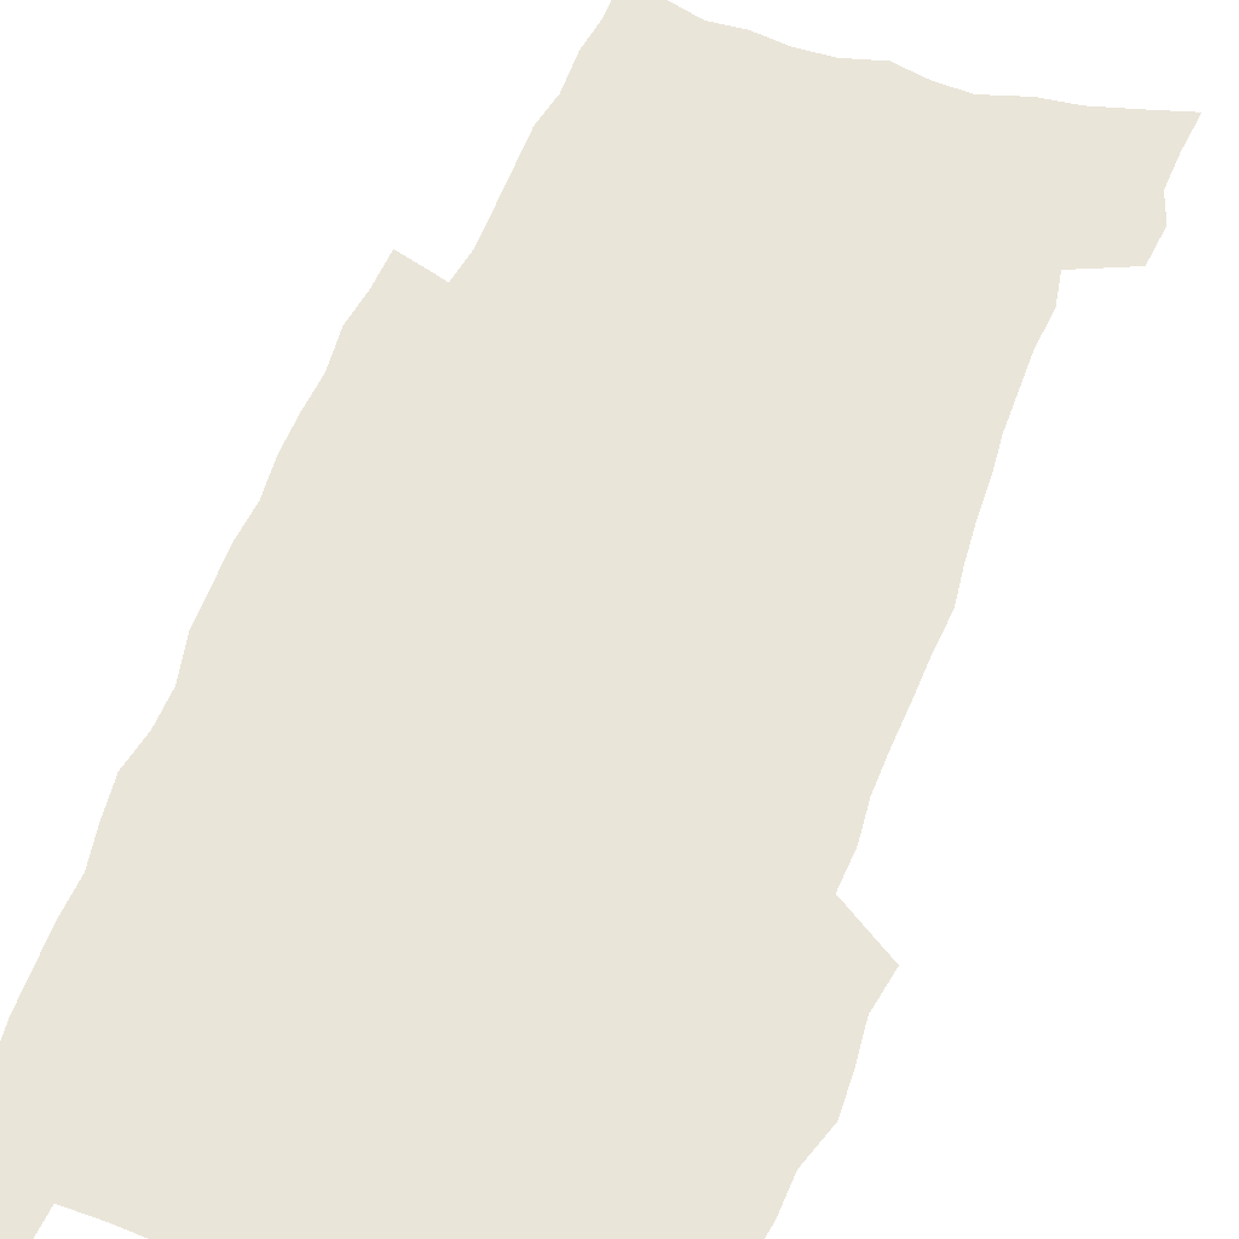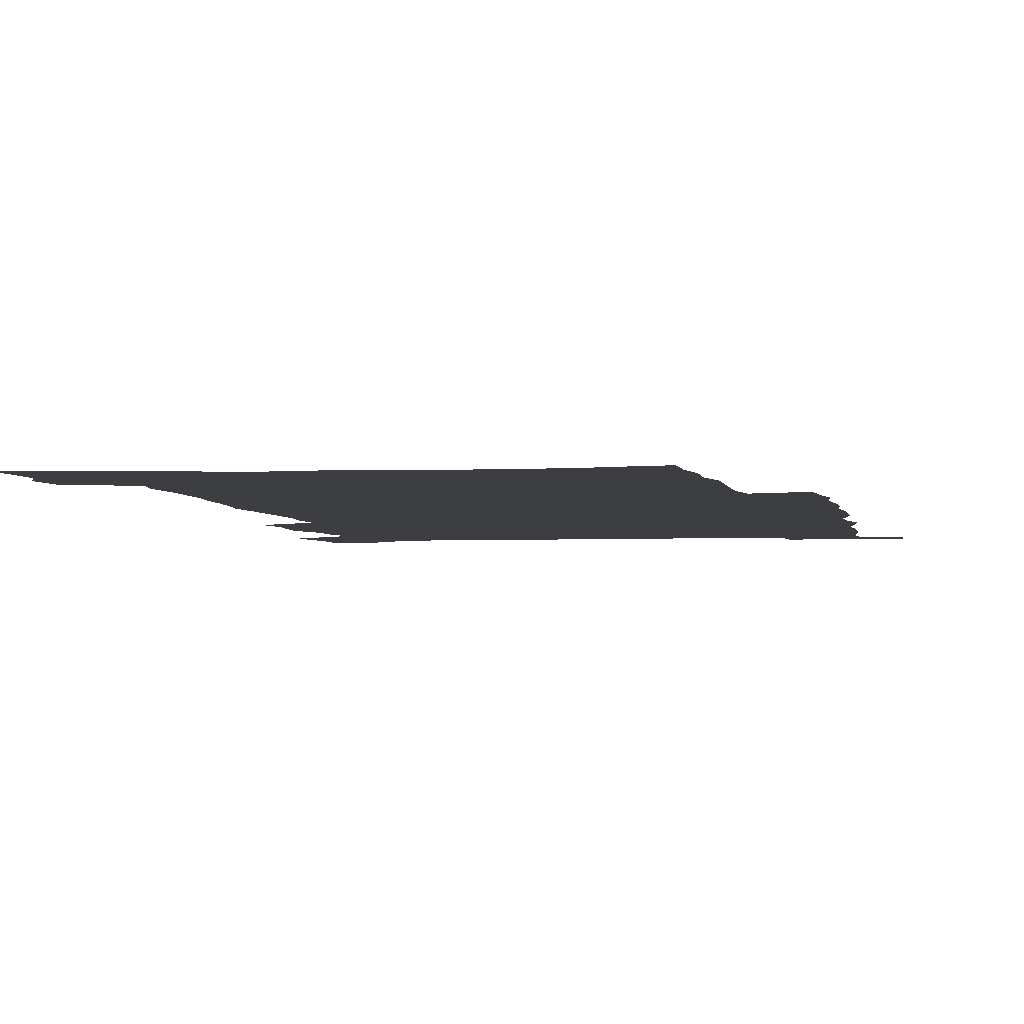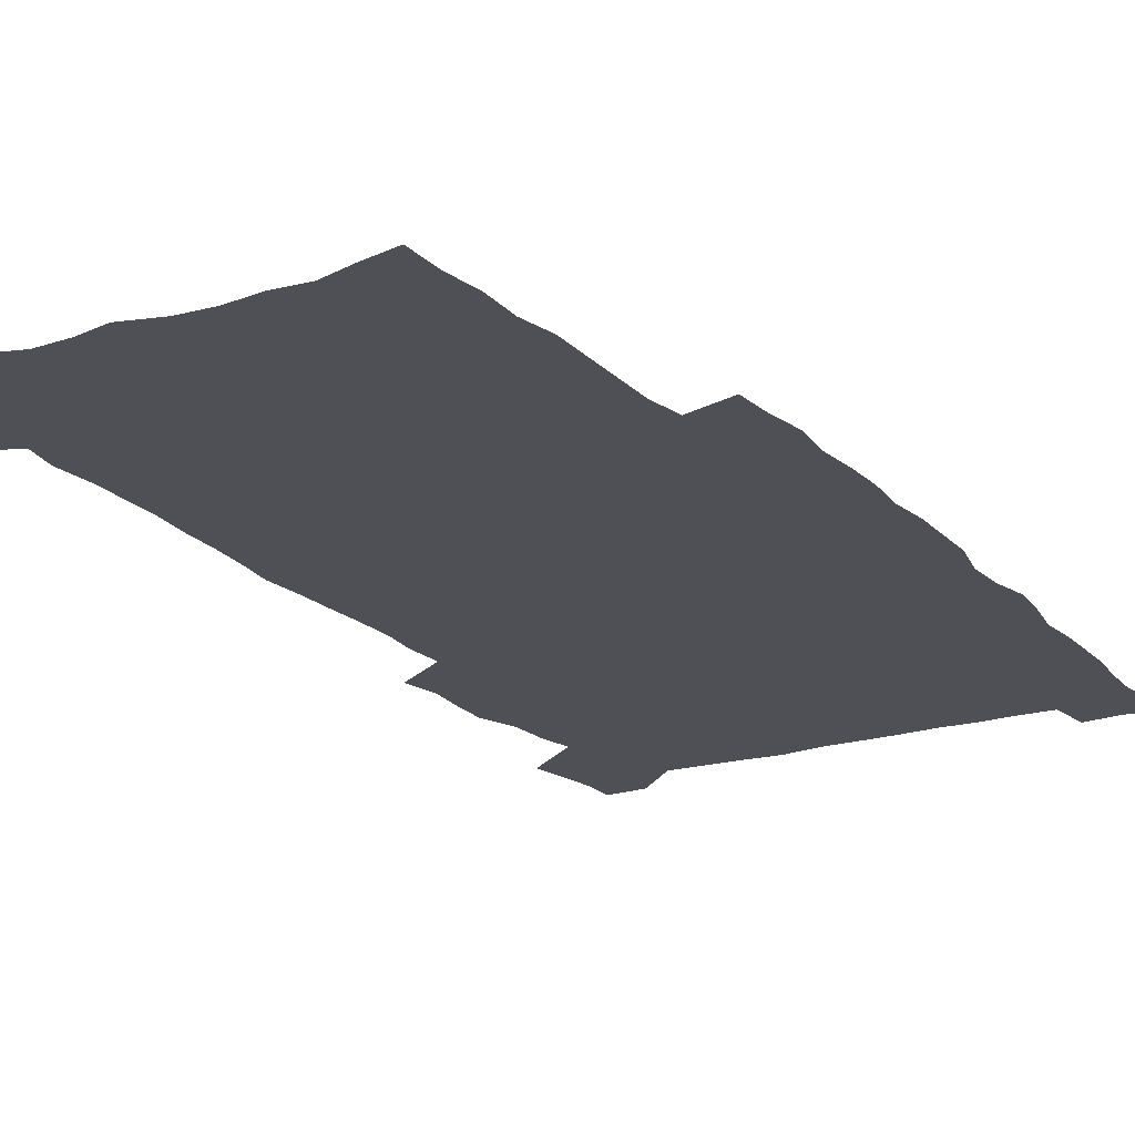
<metadata>
{"format":"obj","ext":"obj","renderer":"f3d","projection":"perspective","resolution":1024,"background":"white","views":[{"elev":58.1,"azim":-159.4,"up":"+Z"},{"elev":-3.0,"azim":10.0,"up":"+Z"},{"elev":-19.3,"azim":29.9,"up":"+Z"}]}
</metadata>
<code>
v 442.4 556.2 0
v 444.7 570.8 0
v 446.9 585.2 0
v 446.8 600.2 0
v 460.7 148.8 0
v 462.4 165.5 0
v 463.1 180.9 0
v 458.7 193.1 0
v 460.4 209.5 0
v 456.5 446.6 0
v 459.4 462.5 0
v 457.9 477.7 0
v 457.2 492.8 0
v 462.4 508.6 0
v 463 523.4 0
v 465.7 538.3 0
v 464 553.9 0
v 464.5 568.7 0
v 464.5 583.6 0
v 463.2 599.2 0
v 477.7 154 0
v 480.3 171.6 0
v 482.7 188.4 0
v 478.8 200.6 0
v 482.6 219.3 0
v 480.2 232.8 0
v 481.6 249.3 0
v 481.4 264.4 0
v 481.2 279.8 0
v 479.8 294.4 0
v 479.2 309.6 0
v 478 324.5 0
v 476.2 339.3 0
v 477.4 355.4 0
v 477.9 371.2 0
v 478.6 386.9 0
v 478.9 402.4 0
v 477.4 417.3 0
v 478.2 432.8 0
v 476.5 447.8 0
v 478.4 463.3 0
v 476.2 478.3 0
v 479.5 493.5 0
v 480.6 508.2 0
v 479.8 522.9 0
v 483.1 537.4 0
v 481.6 552.7 0
v 480.9 567.8 0
v 481.2 582.3 0
v 494.2 158.7 0
v 496 176 0
v 495.6 190.3 0
v 496.6 206.4 0
v 499 224 0
v 496.7 237.4 0
v 499.6 254.8 0
v 499.1 269.5 0
v 499.7 285.1 0
v 499.4 299.9 0
v 497.9 314.2 0
v 496.9 329 0
v 496.7 344.2 0
v 496 359.1 0
v 497.2 374.9 0
v 497.5 389.9 0
v 496.7 404.5 0
v 496.7 419.4 0
v 496.3 434.2 0
v 495.3 449.1 0
v 496.5 464.1 0
v 497.2 478.9 0
v 496.8 493.5 0
v 498.4 508 0
v 498.3 522.5 0
v 499 536.9 0
v 499.8 550.8 0
v 497.6 566.8 0
v 496.2 582.7 0
v 508.7 160.5 0
v 510.5 178.1 0
v 510.2 192.8 0
v 515.8 214.7 0
v 515.8 229.2 0
v 515.6 243.7 0
v 515 257.9 0
v 515.1 273.1 0
v 516.1 288.9 0
v 514.2 302.4 0
v 513.5 316.9 0
v 513.6 332.3 0
v 511.9 346.3 0
v 512.5 361.5 0
v 514.5 377.7 0
v 514 391.8 0
v 513.4 406.1 0
v 512.7 420.6 0
v 513.4 435.5 0
v 513.7 450.2 0
v 513.6 464.7 0
v 514.1 479.2 0
v 513.8 493.6 0
v 513.7 508 0
v 514.1 522.2 0
v 514.3 536.4 0
v 514.5 550.7 0
v 513.5 565.8 0
v 511.1 583.3 0
v 525.6 165.9 0
v 526 181.5 0
v 528.3 200.3 0
v 530.1 217.6 0
v 529.6 231 0
v 531.6 247.9 0
v 529.8 260.6 0
v 530.1 275.7 0
v 530 290.4 0
v 529.4 304.8 0
v 528.1 318.7 0
v 529.4 335.1 0
v 529.4 349.6 0
v 528.2 363.6 0
v 528.5 378.3 0
v 529.1 393.1 0
v 528.8 407.2 0
v 528.9 421.6 0
v 527.6 436 0
v 528.9 450.9 0
v 529.2 465.3 0
v 529.2 479.4 0
v 529.5 493.6 0
v 529.3 507.8 0
v 529.2 521.9 0
v 530.2 535.7 0
v 529.3 550.6 0
v 528.2 566.1 0
v 525.8 584.4 0
v 539.3 165.3 0
v 541.4 185.8 0
v 542.3 201.9 0
v 543 217.4 0
v 544.2 234.2 0
v 544.4 248.7 0
v 543.9 262.1 0
v 544.4 276.8 0
v 544.4 292.1 0
v 543.8 306.6 0
v 543.4 321.1 0
v 543.4 335.9 0
v 543.5 350.8 0
v 543.3 365.1 0
v 543.2 379.4 0
v 543.1 393.5 0
v 542.4 407.1 0
v 544.1 423 0
v 543.3 437 0
v 543.8 451.5 0
v 543.8 465.6 0
v 542.9 479.7 0
v 544.1 494 0
v 543.9 507.9 0
v 544.8 521.7 0
v 544.1 536.6 0
v 543.8 550.7 0
v 543.1 565.8 0
v 542.1 582.2 0
v 553.2 162.5 0
v 555.1 184.8 0
v 555.7 201.3 0
v 556.6 218.4 0
v 557.4 234.8 0
v 557.5 249 0
v 558.2 263.9 0
v 557.8 276.8 0
v 558.2 294.2 0
v 557.7 307.7 0
v 557.4 321.9 0
v 557.4 336.6 0
v 557.3 351.2 0
v 557.3 365.8 0
v 557.3 380.1 0
v 557.4 394.2 0
v 557.8 409 0
v 558 423.2 0
v 557.9 437.4 0
v 558.2 451.9 0
v 558.5 465.9 0
v 558 480 0
v 558.7 494 0
v 558.4 508 0
v 558.6 521.8 0
v 558.5 536.1 0
v 558.3 550.6 0
v 557.9 565.3 0
v 556.8 582.1 0
v 568.2 166.8 0
v 569.2 186.7 0
v 569.9 203.6 0
v 570.4 220.7 0
v 570.6 234.6 0
v 571 250.6 0
v 571.1 264 0
v 571 277.2 0
v 571.4 294.5 0
v 571.6 308.5 0
v 571.4 322.6 0
v 571.5 337.6 0
v 571.3 351.9 0
v 571.2 366.5 0
v 570.9 379.8 0
v 572 395.6 0
v 572 409.5 0
v 572.1 423.4 0
v 572.1 437.6 0
v 572.2 451.7 0
v 572.5 466.3 0
v 572.5 480.2 0
v 572.6 494.1 0
v 572.6 508.1 0
v 572.4 522.3 0
v 572.8 535.8 0
v 572.4 551.3 0
v 572.3 565.6 0
v 571.6 581.9 0
v 582.4 167.6 0
v 582.8 186.6 0
v 583.7 201.4 0
v 583.8 218.7 0
v 584 234.8 0
v 584.5 248.9 0
v 584.3 263.7 0
v 584.6 277.2 0
v 585.7 292 0
v 585.3 308.5 0
v 585.3 322.6 0
v 585.3 337.6 0
v 585.3 352.3 0
v 585.1 367.1 0
v 585.5 381.7 0
v 585.6 395.7 0
v 585.7 410.1 0
v 586.2 423.7 0
v 586.2 437.8 0
v 586.3 451.8 0
v 586.4 466.1 0
v 586.6 480.2 0
v 586.6 494.3 0
v 586.6 508.2 0
v 586.7 522.2 0
v 586.8 536.6 0
v 587 550.5 0
v 586.8 565.4 0
v 586.5 581 0
v 596.4 165.8 0
v 596.6 183.5 0
v 597.6 200.1 0
v 597.2 219 0
v 597.8 233.1 0
v 598.2 247.8 0
v 598.3 262.6 0
v 598.2 278.5 0
v 599.5 291.3 0
v 599 308.1 0
v 599.2 322.4 0
v 599.4 336.5 0
v 599.1 352.7 0
v 599.1 367.2 0
v 599.3 381.4 0
v 599.6 395.6 0
v 600.1 409.6 0
v 600.1 423.9 0
v 600.2 437.8 0
v 600.3 451.8 0
v 600.7 465.6 0
v 600.8 480.3 0
v 600.8 494.4 0
v 600.7 508.4 0
v 600.8 522.5 0
v 600.9 536.5 0
v 601.3 551 0
v 601.2 565.4 0
v 601 581.7 0
v 610.3 167 0
v 609.9 186.4 0
v 611.9 198.6 0
v 611.3 216 0
v 611.7 231.2 0
v 612.5 245.6 0
v 612.8 260.6 0
v 612.7 276.4 0
v 613.2 290.9 0
v 612.5 307.9 0
v 613.4 321.7 0
v 613.2 336.8 0
v 613.7 351.2 0
v 613.5 366.2 0
v 613.7 380.5 0
v 614 394.8 0
v 614.2 409.2 0
v 614.6 423.4 0
v 614.5 437.6 0
v 615 451.8 0
v 614.4 467.3 0
v 615.4 480.9 0
v 614.9 494.7 0
v 615 508.7 0
v 615.1 522.7 0
v 614.4 536.2 0
v 615.6 551.5 0
v 615.4 565.2 0
v 615.5 581 0
v 625 163 0
v 624.3 181.7 0
v 626 195.7 0
v 625.8 212.8 0
v 626 228.6 0
v 627.1 243.2 0
v 627.3 258.8 0
v 627.1 274.7 0
v 627.6 289.8 0
v 626.7 305.9 0
v 628.3 319.9 0
v 628.4 334.8 0
v 628.2 349.9 0
v 628.7 364.4 0
v 628.3 379.4 0
v 629 393.6 0
v 629.7 408 0
v 630.3 422.5 0
v 629.7 437.3 0
v 629.5 452 0
v 628.3 466.7 0
v 630.2 480.8 0
v 630 494.8 0
v 631.1 509.3 0
v 630.3 523.4 0
v 629.6 537.5 0
v 630 551.9 0
v 629.7 566 0
v 630.1 581.2 0
v 631.5 599.6 0
v 639.3 160 0
v 639.3 177 0
v 641.3 191.2 0
v 640.8 208.9 0
v 643.5 222.9 0
v 643.4 239 0
v 643.2 255 0
v 643.1 271 0
v 645.4 285.3 0
v 644.2 301.8 0
v 644.6 317 0
v 643.6 332.7 0
v 645.2 347.1 0
v 644.5 362.4 0
v 645.9 376.8 0
v 646.3 391.6 0
v 647.2 406.2 0
v 646.2 421.5 0
v 646.4 436.4 0
v 645.6 451.4 0
v 645.6 466.2 0
v 644.2 480.8 0
v 644.9 494.7 0
v 646.6 509.6 0
v 645.4 523.9 0
v 644 537.8 0
v 645.7 552.6 0
v 644.2 566.7 0
v 644.7 581.6 0
v 646.1 597.9 0
v 664.8 279.8 0
v 665.6 295.3 0
v 667.7 310.1 0
v 666.1 326.8 0
v 667.2 341.9 0
v 667.4 357.3 0
v 666 373.3 0
v 667.4 388.2 0
v 667.1 403.5 0
v 666.8 418.8 0
v 663.2 435.6 0
v 663.6 450.3 0
v 666.4 464.9 0
v 664.7 480.1 0
v 662 495.1 0
v 662.9 509.9 0
v 662.6 524.5 0
v 662.3 539.1 0
v 660.6 553.6 0
v 659.6 567.9 0
v 661.3 584.2 0
v 661.2 598.9 0
v 676.8 585.5 0
v 676.1 599.8 0
f 16 17 1
f 1 17 2
f 17 18 2
f 2 18 3
f 18 19 3
f 3 19 4
f 19 20 4
f 5 21 6
f 21 22 6
f 6 22 7
f 22 23 7
f 7 23 8
f 23 24 8
f 8 24 9
f 24 25 9
f 39 40 10
f 10 40 11
f 40 41 11
f 11 41 12
f 41 42 12
f 12 42 13
f 42 43 13
f 13 43 14
f 43 44 14
f 14 44 15
f 44 45 15
f 15 45 16
f 45 46 16
f 16 46 17
f 46 47 17
f 17 47 18
f 47 48 18
f 18 48 19
f 48 49 19
f 19 49 20
f 21 50 22
f 50 51 22
f 22 51 23
f 51 52 23
f 23 52 24
f 52 53 24
f 24 53 25
f 53 54 25
f 25 54 26
f 54 55 26
f 26 55 27
f 55 56 27
f 27 56 28
f 56 57 28
f 28 57 29
f 57 58 29
f 29 58 30
f 58 59 30
f 30 59 31
f 59 60 31
f 31 60 32
f 60 61 32
f 32 61 33
f 61 62 33
f 33 62 34
f 62 63 34
f 34 63 35
f 63 64 35
f 35 64 36
f 64 65 36
f 36 65 37
f 65 66 37
f 37 66 38
f 66 67 38
f 38 67 39
f 67 68 39
f 39 68 40
f 68 69 40
f 40 69 41
f 69 70 41
f 41 70 42
f 70 71 42
f 42 71 43
f 71 72 43
f 43 72 44
f 72 73 44
f 44 73 45
f 73 74 45
f 45 74 46
f 74 75 46
f 46 75 47
f 75 76 47
f 47 76 48
f 76 77 48
f 48 77 49
f 77 78 49
f 50 79 51
f 79 80 51
f 51 80 52
f 80 81 52
f 52 81 53
f 81 82 53
f 53 82 54
f 82 83 54
f 54 83 55
f 83 84 55
f 55 84 56
f 84 85 56
f 56 85 57
f 85 86 57
f 57 86 58
f 86 87 58
f 58 87 59
f 87 88 59
f 59 88 60
f 88 89 60
f 60 89 61
f 89 90 61
f 61 90 62
f 90 91 62
f 62 91 63
f 91 92 63
f 63 92 64
f 92 93 64
f 64 93 65
f 93 94 65
f 65 94 66
f 94 95 66
f 66 95 67
f 95 96 67
f 67 96 68
f 96 97 68
f 68 97 69
f 97 98 69
f 69 98 70
f 98 99 70
f 70 99 71
f 99 100 71
f 71 100 72
f 100 101 72
f 72 101 73
f 101 102 73
f 73 102 74
f 102 103 74
f 74 103 75
f 103 104 75
f 75 104 76
f 104 105 76
f 76 105 77
f 105 106 77
f 77 106 78
f 106 107 78
f 79 108 80
f 108 109 80
f 80 109 81
f 109 110 81
f 81 110 82
f 110 111 82
f 82 111 83
f 111 112 83
f 83 112 84
f 112 113 84
f 84 113 85
f 113 114 85
f 85 114 86
f 114 115 86
f 86 115 87
f 115 116 87
f 87 116 88
f 116 117 88
f 88 117 89
f 117 118 89
f 89 118 90
f 118 119 90
f 90 119 91
f 119 120 91
f 91 120 92
f 120 121 92
f 92 121 93
f 121 122 93
f 93 122 94
f 122 123 94
f 94 123 95
f 123 124 95
f 95 124 96
f 124 125 96
f 96 125 97
f 125 126 97
f 97 126 98
f 126 127 98
f 98 127 99
f 127 128 99
f 99 128 100
f 128 129 100
f 100 129 101
f 129 130 101
f 101 130 102
f 130 131 102
f 102 131 103
f 131 132 103
f 103 132 104
f 132 133 104
f 104 133 105
f 133 134 105
f 105 134 106
f 134 135 106
f 106 135 107
f 135 136 107
f 108 137 109
f 137 138 109
f 109 138 110
f 138 139 110
f 110 139 111
f 139 140 111
f 111 140 112
f 140 141 112
f 112 141 113
f 141 142 113
f 113 142 114
f 142 143 114
f 114 143 115
f 143 144 115
f 115 144 116
f 144 145 116
f 116 145 117
f 145 146 117
f 117 146 118
f 146 147 118
f 118 147 119
f 147 148 119
f 119 148 120
f 148 149 120
f 120 149 121
f 149 150 121
f 121 150 122
f 150 151 122
f 122 151 123
f 151 152 123
f 123 152 124
f 152 153 124
f 124 153 125
f 153 154 125
f 125 154 126
f 154 155 126
f 126 155 127
f 155 156 127
f 127 156 128
f 156 157 128
f 128 157 129
f 157 158 129
f 129 158 130
f 158 159 130
f 130 159 131
f 159 160 131
f 131 160 132
f 160 161 132
f 132 161 133
f 161 162 133
f 133 162 134
f 162 163 134
f 134 163 135
f 163 164 135
f 135 164 136
f 164 165 136
f 137 166 138
f 166 167 138
f 138 167 139
f 167 168 139
f 139 168 140
f 168 169 140
f 140 169 141
f 169 170 141
f 141 170 142
f 170 171 142
f 142 171 143
f 171 172 143
f 143 172 144
f 172 173 144
f 144 173 145
f 173 174 145
f 145 174 146
f 174 175 146
f 146 175 147
f 175 176 147
f 147 176 148
f 176 177 148
f 148 177 149
f 177 178 149
f 149 178 150
f 178 179 150
f 150 179 151
f 179 180 151
f 151 180 152
f 180 181 152
f 152 181 153
f 181 182 153
f 153 182 154
f 182 183 154
f 154 183 155
f 183 184 155
f 155 184 156
f 184 185 156
f 156 185 157
f 185 186 157
f 157 186 158
f 186 187 158
f 158 187 159
f 187 188 159
f 159 188 160
f 188 189 160
f 160 189 161
f 189 190 161
f 161 190 162
f 190 191 162
f 162 191 163
f 191 192 163
f 163 192 164
f 192 193 164
f 164 193 165
f 193 194 165
f 166 195 167
f 195 196 167
f 167 196 168
f 196 197 168
f 168 197 169
f 197 198 169
f 169 198 170
f 198 199 170
f 170 199 171
f 199 200 171
f 171 200 172
f 200 201 172
f 172 201 173
f 201 202 173
f 173 202 174
f 202 203 174
f 174 203 175
f 203 204 175
f 175 204 176
f 204 205 176
f 176 205 177
f 205 206 177
f 177 206 178
f 206 207 178
f 178 207 179
f 207 208 179
f 179 208 180
f 208 209 180
f 180 209 181
f 209 210 181
f 181 210 182
f 210 211 182
f 182 211 183
f 211 212 183
f 183 212 184
f 212 213 184
f 184 213 185
f 213 214 185
f 185 214 186
f 214 215 186
f 186 215 187
f 215 216 187
f 187 216 188
f 216 217 188
f 188 217 189
f 217 218 189
f 189 218 190
f 218 219 190
f 190 219 191
f 219 220 191
f 191 220 192
f 220 221 192
f 192 221 193
f 221 222 193
f 193 222 194
f 222 223 194
f 195 224 196
f 224 225 196
f 196 225 197
f 225 226 197
f 197 226 198
f 226 227 198
f 198 227 199
f 227 228 199
f 199 228 200
f 228 229 200
f 200 229 201
f 229 230 201
f 201 230 202
f 230 231 202
f 202 231 203
f 231 232 203
f 203 232 204
f 232 233 204
f 204 233 205
f 233 234 205
f 205 234 206
f 234 235 206
f 206 235 207
f 235 236 207
f 207 236 208
f 236 237 208
f 208 237 209
f 237 238 209
f 209 238 210
f 238 239 210
f 210 239 211
f 239 240 211
f 211 240 212
f 240 241 212
f 212 241 213
f 241 242 213
f 213 242 214
f 242 243 214
f 214 243 215
f 243 244 215
f 215 244 216
f 244 245 216
f 216 245 217
f 245 246 217
f 217 246 218
f 246 247 218
f 218 247 219
f 247 248 219
f 219 248 220
f 248 249 220
f 220 249 221
f 249 250 221
f 221 250 222
f 250 251 222
f 222 251 223
f 251 252 223
f 224 253 225
f 253 254 225
f 225 254 226
f 254 255 226
f 226 255 227
f 255 256 227
f 227 256 228
f 256 257 228
f 228 257 229
f 257 258 229
f 229 258 230
f 258 259 230
f 230 259 231
f 259 260 231
f 231 260 232
f 260 261 232
f 232 261 233
f 261 262 233
f 233 262 234
f 262 263 234
f 234 263 235
f 263 264 235
f 235 264 236
f 264 265 236
f 236 265 237
f 265 266 237
f 237 266 238
f 266 267 238
f 238 267 239
f 267 268 239
f 239 268 240
f 268 269 240
f 240 269 241
f 269 270 241
f 241 270 242
f 270 271 242
f 242 271 243
f 271 272 243
f 243 272 244
f 272 273 244
f 244 273 245
f 273 274 245
f 245 274 246
f 274 275 246
f 246 275 247
f 275 276 247
f 247 276 248
f 276 277 248
f 248 277 249
f 277 278 249
f 249 278 250
f 278 279 250
f 250 279 251
f 279 280 251
f 251 280 252
f 280 281 252
f 253 282 254
f 282 283 254
f 254 283 255
f 283 284 255
f 255 284 256
f 284 285 256
f 256 285 257
f 285 286 257
f 257 286 258
f 286 287 258
f 258 287 259
f 287 288 259
f 259 288 260
f 288 289 260
f 260 289 261
f 289 290 261
f 261 290 262
f 290 291 262
f 262 291 263
f 291 292 263
f 263 292 264
f 292 293 264
f 264 293 265
f 293 294 265
f 265 294 266
f 294 295 266
f 266 295 267
f 295 296 267
f 267 296 268
f 296 297 268
f 268 297 269
f 297 298 269
f 269 298 270
f 298 299 270
f 270 299 271
f 299 300 271
f 271 300 272
f 300 301 272
f 272 301 273
f 301 302 273
f 273 302 274
f 302 303 274
f 274 303 275
f 303 304 275
f 275 304 276
f 304 305 276
f 276 305 277
f 305 306 277
f 277 306 278
f 306 307 278
f 278 307 279
f 307 308 279
f 279 308 280
f 308 309 280
f 280 309 281
f 309 310 281
f 282 311 283
f 311 312 283
f 283 312 284
f 312 313 284
f 284 313 285
f 313 314 285
f 285 314 286
f 314 315 286
f 286 315 287
f 315 316 287
f 287 316 288
f 316 317 288
f 288 317 289
f 317 318 289
f 289 318 290
f 318 319 290
f 290 319 291
f 319 320 291
f 291 320 292
f 320 321 292
f 292 321 293
f 321 322 293
f 293 322 294
f 322 323 294
f 294 323 295
f 323 324 295
f 295 324 296
f 324 325 296
f 296 325 297
f 325 326 297
f 297 326 298
f 326 327 298
f 298 327 299
f 327 328 299
f 299 328 300
f 328 329 300
f 300 329 301
f 329 330 301
f 301 330 302
f 330 331 302
f 302 331 303
f 331 332 303
f 303 332 304
f 332 333 304
f 304 333 305
f 333 334 305
f 305 334 306
f 334 335 306
f 306 335 307
f 335 336 307
f 307 336 308
f 336 337 308
f 308 337 309
f 337 338 309
f 309 338 310
f 338 339 310
f 311 341 312
f 341 342 312
f 312 342 313
f 342 343 313
f 313 343 314
f 343 344 314
f 314 344 315
f 344 345 315
f 315 345 316
f 345 346 316
f 316 346 317
f 346 347 317
f 317 347 318
f 347 348 318
f 318 348 319
f 348 349 319
f 319 349 320
f 349 350 320
f 320 350 321
f 350 351 321
f 321 351 322
f 351 352 322
f 322 352 323
f 352 353 323
f 323 353 324
f 353 354 324
f 324 354 325
f 354 355 325
f 325 355 326
f 355 356 326
f 326 356 327
f 356 357 327
f 327 357 328
f 357 358 328
f 328 358 329
f 358 359 329
f 329 359 330
f 359 360 330
f 330 360 331
f 360 361 331
f 331 361 332
f 361 362 332
f 332 362 333
f 362 363 333
f 333 363 334
f 363 364 334
f 334 364 335
f 364 365 335
f 335 365 336
f 365 366 336
f 336 366 337
f 366 367 337
f 337 367 338
f 367 368 338
f 338 368 339
f 368 369 339
f 339 369 340
f 369 370 340
f 349 371 350
f 371 372 350
f 350 372 351
f 372 373 351
f 351 373 352
f 373 374 352
f 352 374 353
f 374 375 353
f 353 375 354
f 375 376 354
f 354 376 355
f 376 377 355
f 355 377 356
f 377 378 356
f 356 378 357
f 378 379 357
f 357 379 358
f 379 380 358
f 358 380 359
f 380 381 359
f 359 381 360
f 381 382 360
f 360 382 361
f 382 383 361
f 361 383 362
f 383 384 362
f 362 384 363
f 384 385 363
f 363 385 364
f 385 386 364
f 364 386 365
f 386 387 365
f 365 387 366
f 387 388 366
f 366 388 367
f 388 389 367
f 367 389 368
f 389 390 368
f 368 390 369
f 390 391 369
f 369 391 370
f 391 392 370
f 391 393 392
f 393 394 392

</code>
